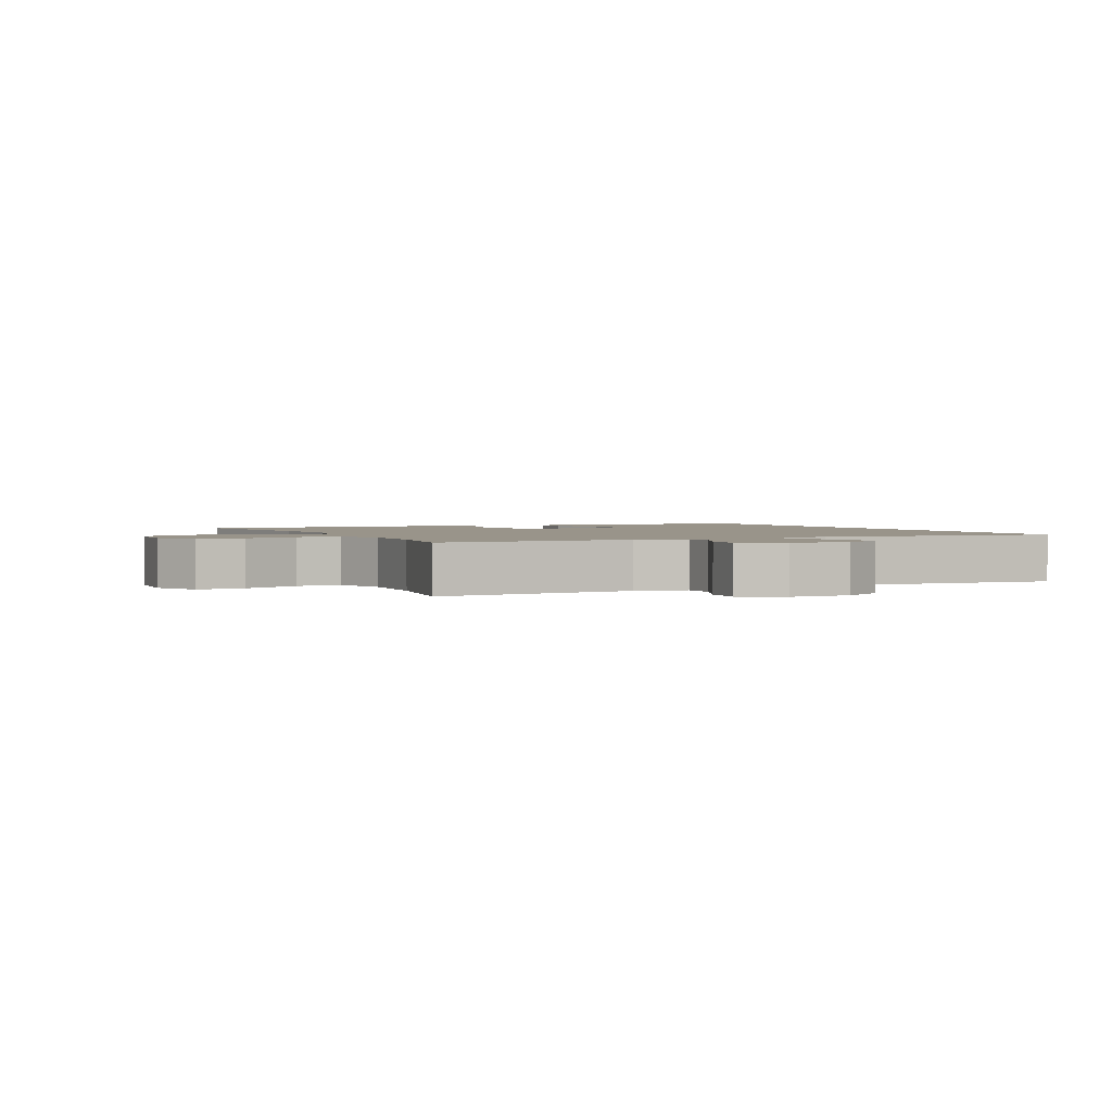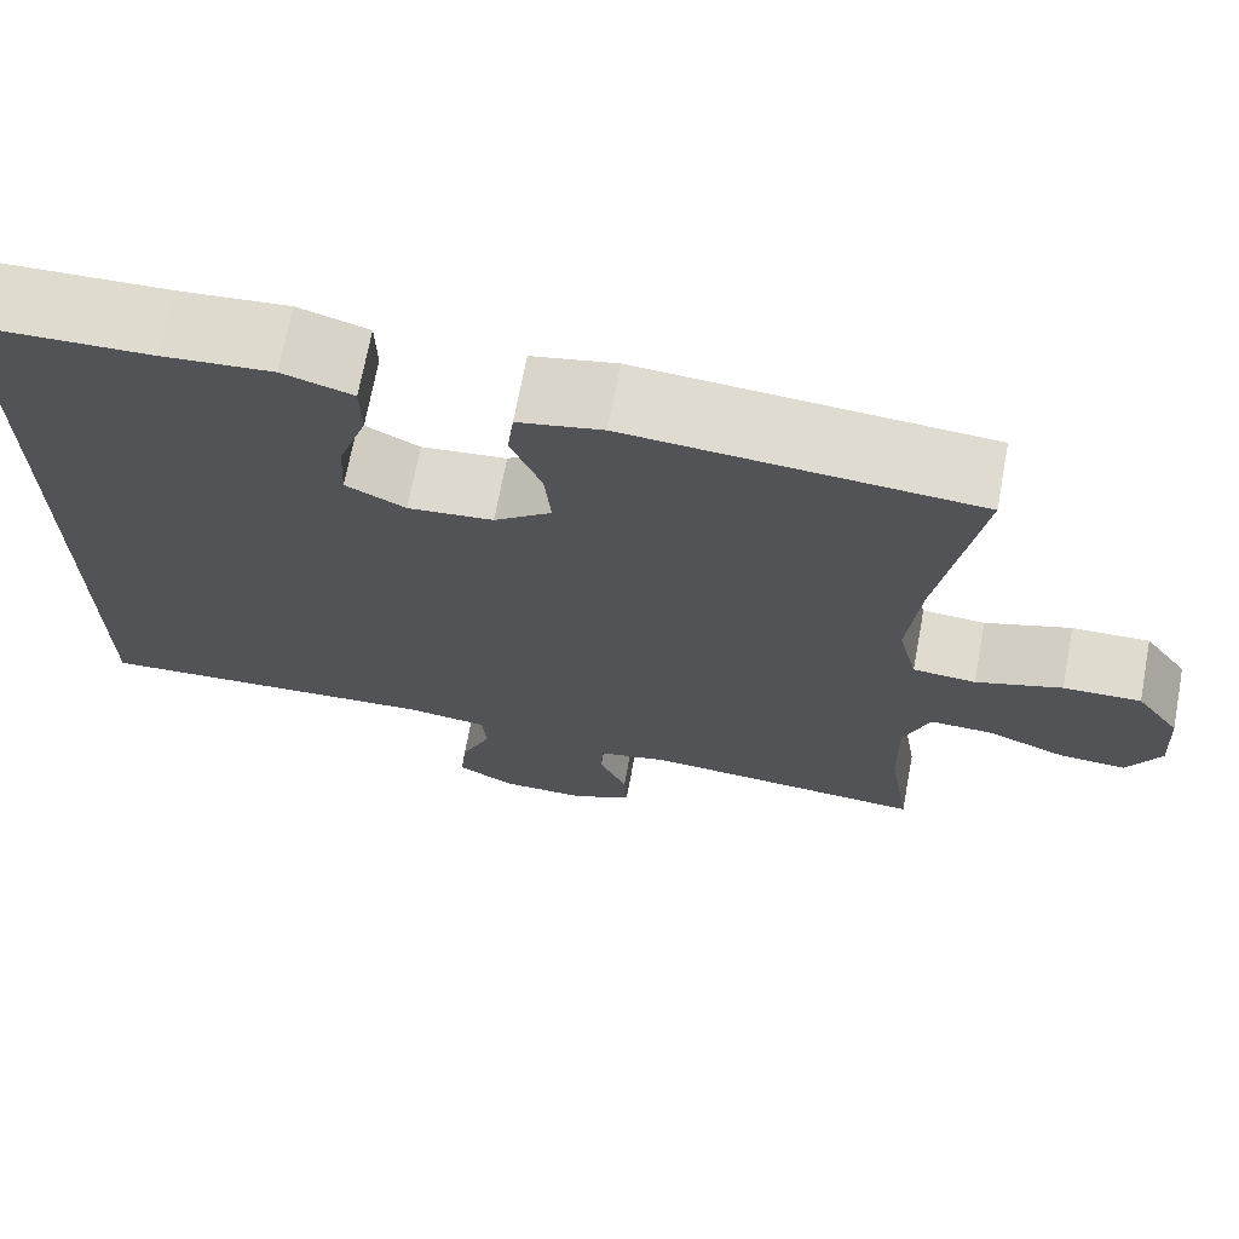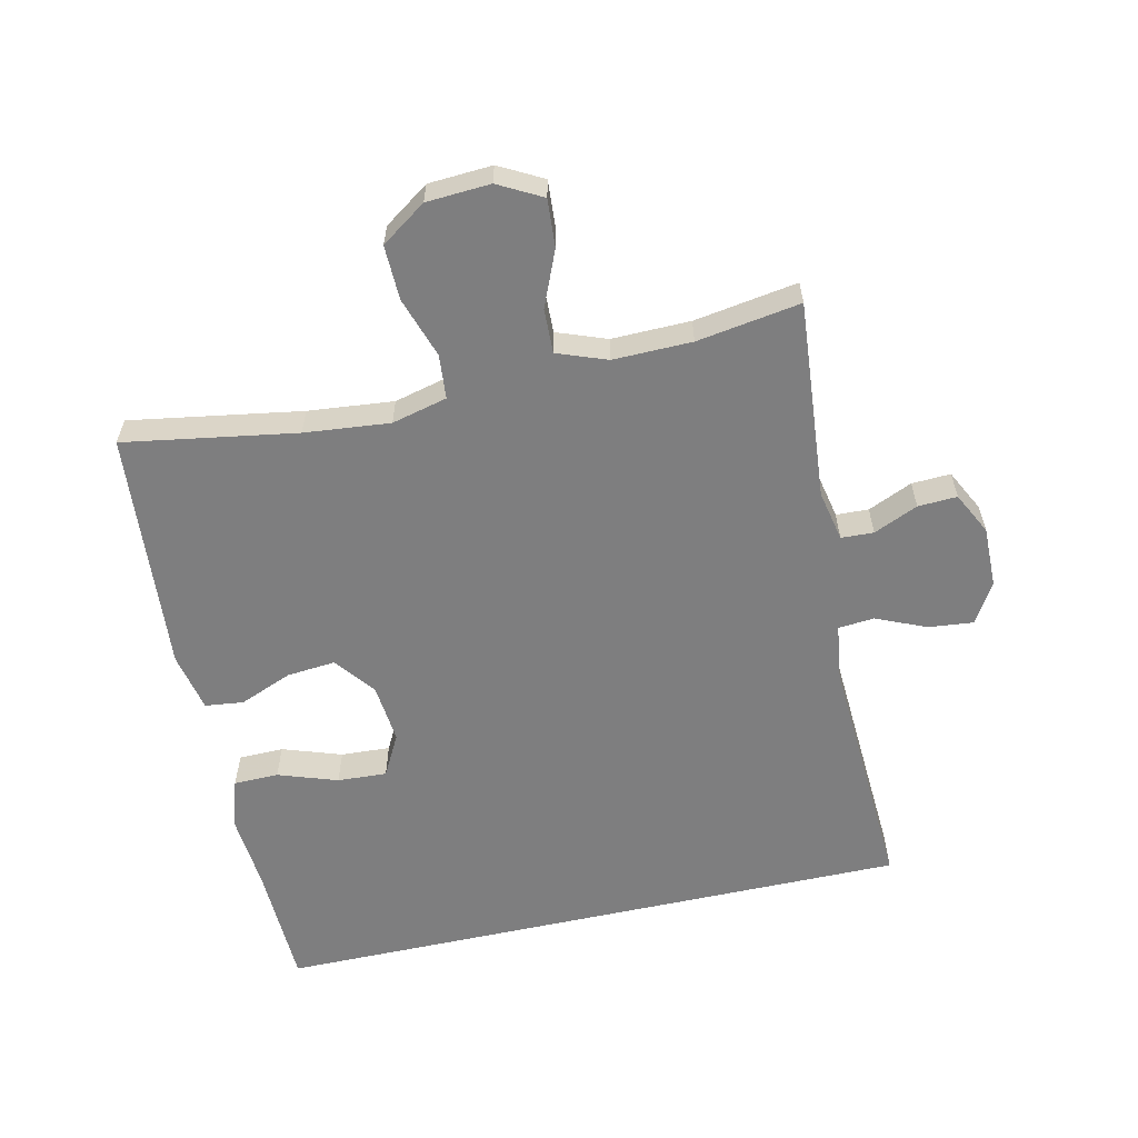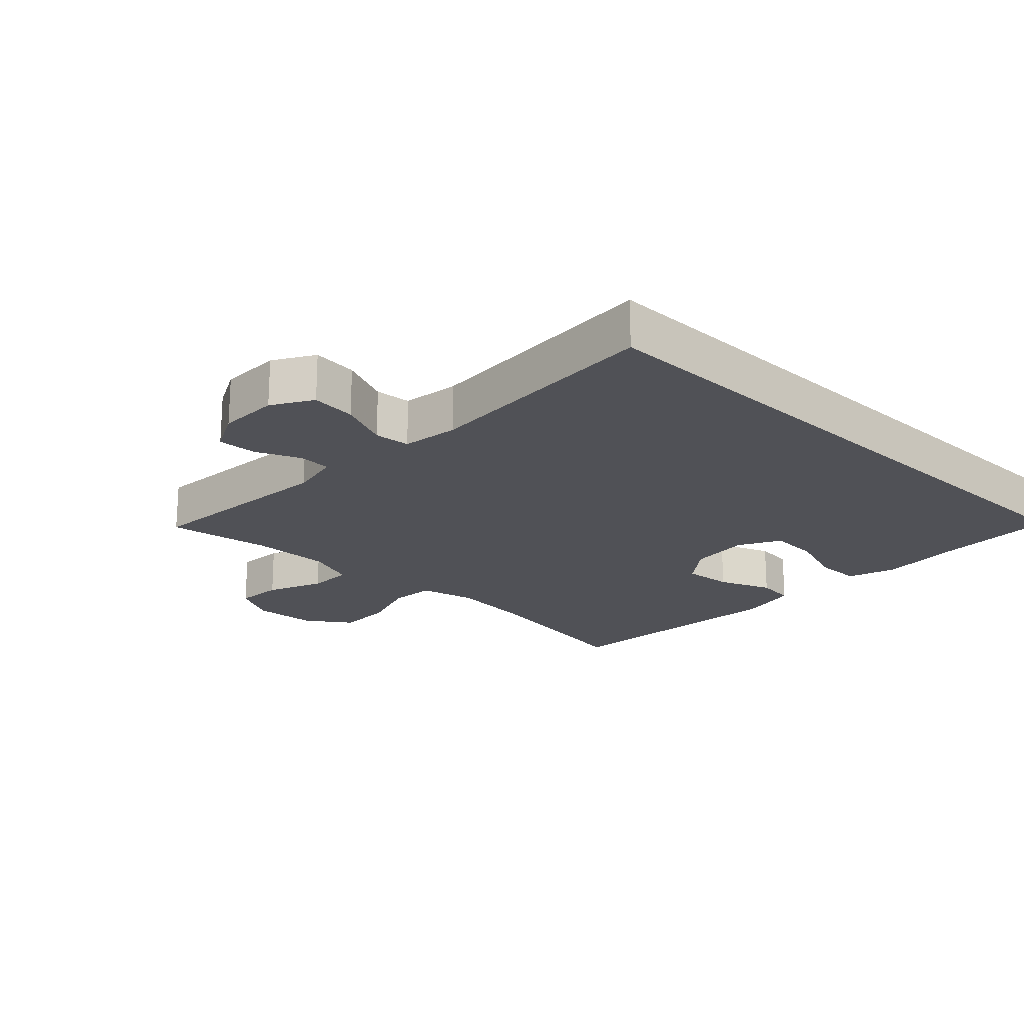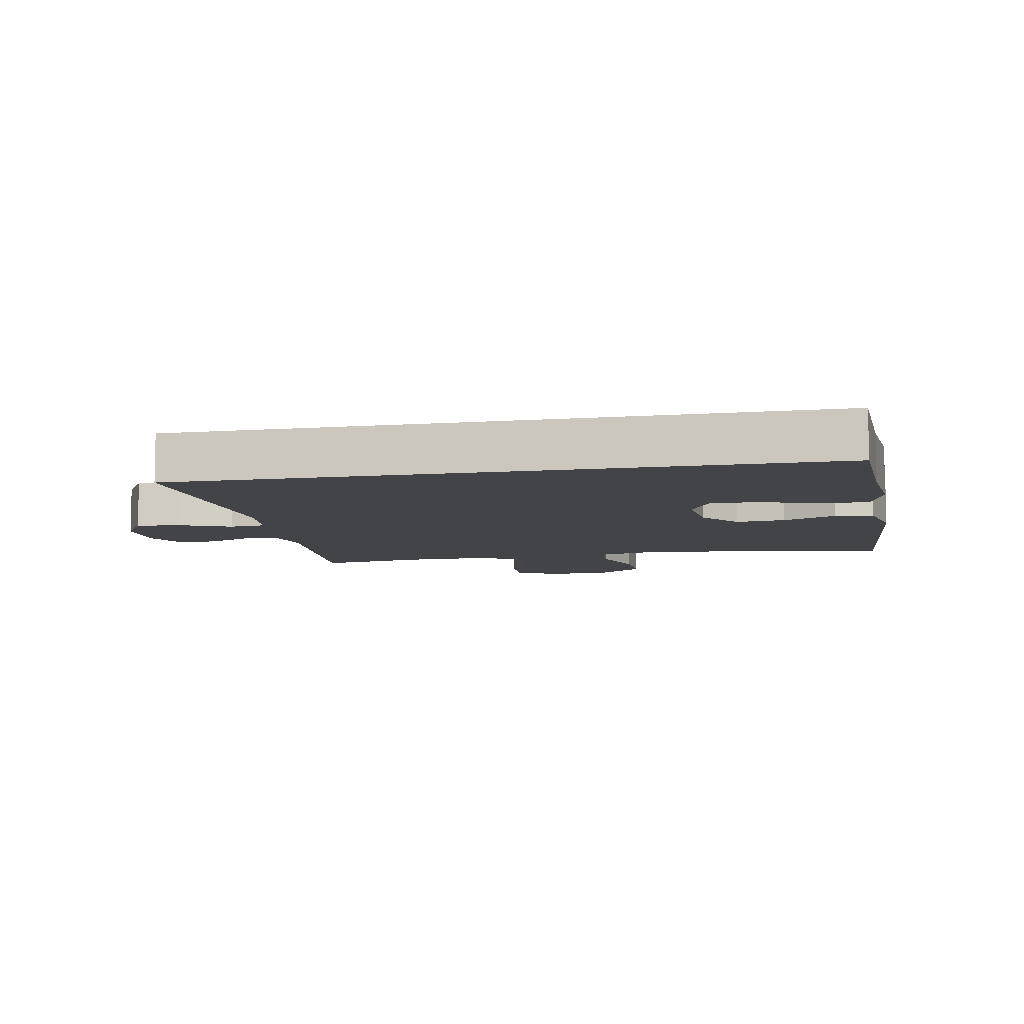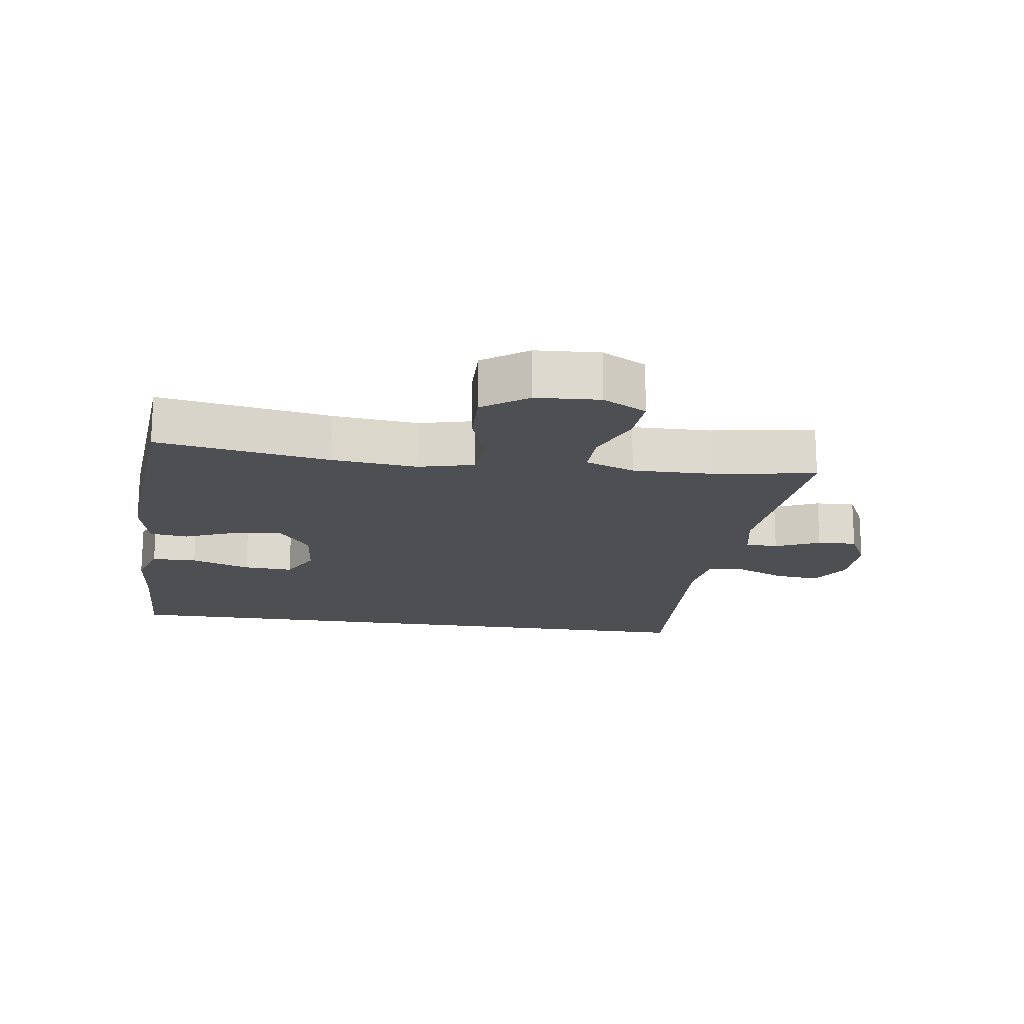
<metadata>
{"format":"obj","ext":"obj","renderer":"f3d","projection":"perspective","resolution":1024,"background":"white","views":[{"elev":1.9,"azim":155.3,"up":"+Y"},{"elev":70.1,"azim":10.6,"up":"+Z"},{"elev":-59.4,"azim":102.6,"up":"+Y"},{"elev":-20.4,"azim":-133.8,"up":"+Y"},{"elev":-8.0,"azim":-78.9,"up":"+Y"},{"elev":-17.6,"azim":81.8,"up":"+Y"}]}
</metadata>
<code>
v -0.5 0.07 0.517
v -0.308 0.07 0.523
v -0.19 0.07 0.533
v -0.115 0.07 0.509
v -0.114 0.07 0.44
v -0.145 0.07 0.349
v -0.149 0.07 0.273
v -0.085 0.07 0.239
v 0.007 0.07 0.248
v 0.069 0.07 0.296
v 0.062 0.07 0.371
v 0.029 0.07 0.452
v 0.036 0.07 0.511
v 0.127 0.07 0.53
v 0.5 0.07 0.5
v 0.457 0.07 0.236
v 0.444 0.07 0.105
v 0.465 0.07 0.02
v 0.533 0.07 0.014
v 0.626 0.07 0.045
v 0.71 0.07 0.047
v 0.758 0.07 -0.022
v 0.764 0.07 -0.12
v 0.728 0.07 -0.187
v 0.655 0.07 -0.182
v 0.569 0.07 -0.146
v 0.501 0.07 -0.144
v 0.473 0.07 -0.22
v 0.475 0.07 -0.341
v 0.5 0.07 -0.5
v 0.195 0.07 -0.474
v 0.117 0.07 -0.49
v 0.115 0.07 -0.54
v 0.145 0.07 -0.608
v 0.148 0.07 -0.668
v 0.083 0.07 -0.701
v -0.01 0.07 -0.7
v -0.072 0.07 -0.663
v -0.065 0.07 -0.594
v -0.032 0.07 -0.517
v -0.037 0.07 -0.462
v -0.125 0.07 -0.45
v -0.5 0.07 -0.471
v -0.5 0 0.517
v -0.308 0 0.523
v -0.19 0 0.533
v -0.115 0 0.509
v -0.114 0 0.44
v -0.145 0 0.349
v -0.149 0 0.273
v -0.085 0 0.239
v 0.007 0 0.248
v 0.069 0 0.296
v 0.062 0 0.371
v 0.029 0 0.452
v 0.036 0 0.511
v 0.127 0 0.53
v 0.5 0 0.5
v 0.457 0 0.236
v 0.444 0 0.105
v 0.465 0 0.02
v 0.533 0 0.014
v 0.626 0 0.045
v 0.71 0 0.047
v 0.758 0 -0.022
v 0.764 0 -0.12
v 0.728 0 -0.187
v 0.655 0 -0.182
v 0.569 0 -0.146
v 0.501 0 -0.144
v 0.473 0 -0.22
v 0.475 0 -0.341
v 0.5 0 -0.5
v 0.195 0 -0.474
v 0.117 0 -0.49
v 0.115 0 -0.54
v 0.145 0 -0.608
v 0.148 0 -0.668
v 0.083 0 -0.701
v -0.01 0 -0.7
v -0.072 0 -0.663
v -0.065 0 -0.594
v -0.032 0 -0.517
v -0.037 0 -0.462
v -0.125 0 -0.45
v -0.5 0 -0.471
f 42 43 1 2
f 41 42 2 3
f 38 39 40
f 37 38 40
f 36 37 40
f 35 36 40
f 34 35 40
f 33 34 40
f 32 33 40 41
f 31 32 41
f 29 30 31
f 28 29 31 41
f 27 28 41
f 24 25 26
f 23 24 26
f 22 23 26
f 21 22 26
f 20 21 26
f 19 20 26
f 18 19 26 27
f 17 18 27 41
f 14 15 16
f 13 14 16
f 12 13 16
f 11 12 16
f 10 11 16 17
f 9 10 17 41
f 3 4 5 6
f 3 6 7
f 41 3 7
f 8 9 41
f 7 8 41
f 45 44 86 85
f 46 45 85 84
f 83 82 81
f 83 81 80
f 83 80 79
f 83 79 78
f 83 78 77
f 83 77 76
f 84 83 76 75
f 84 75 74
f 74 73 72
f 84 74 72 71
f 84 71 70
f 69 68 67
f 69 67 66
f 69 66 65
f 69 65 64
f 69 64 63
f 69 63 62
f 70 69 62 61
f 84 70 61 60
f 59 58 57
f 59 57 56
f 59 56 55
f 59 55 54
f 60 59 54 53
f 84 60 53 52
f 49 48 47 46
f 50 49 46
f 50 46 84
f 84 52 51
f 84 51 50
f 1 44 45 2
f 2 45 46 3
f 3 46 47 4
f 4 47 48 5
f 5 48 49 6
f 6 49 50 7
f 7 50 51 8
f 8 51 52 9
f 9 52 53 10
f 10 53 54 11
f 11 54 55 12
f 12 55 56 13
f 13 56 57 14
f 14 57 58 15
f 15 58 59 16
f 16 59 60 17
f 17 60 61 18
f 18 61 62 19
f 19 62 63 20
f 20 63 64 21
f 21 64 65 22
f 22 65 66 23
f 23 66 67 24
f 24 67 68 25
f 25 68 69 26
f 26 69 70 27
f 27 70 71 28
f 28 71 72 29
f 29 72 73 30
f 30 73 74 31
f 31 74 75 32
f 32 75 76 33
f 33 76 77 34
f 34 77 78 35
f 35 78 79 36
f 36 79 80 37
f 37 80 81 38
f 38 81 82 39
f 39 82 83 40
f 40 83 84 41
f 41 84 85 42
f 42 85 86 43
f 43 86 44 1

</code>
